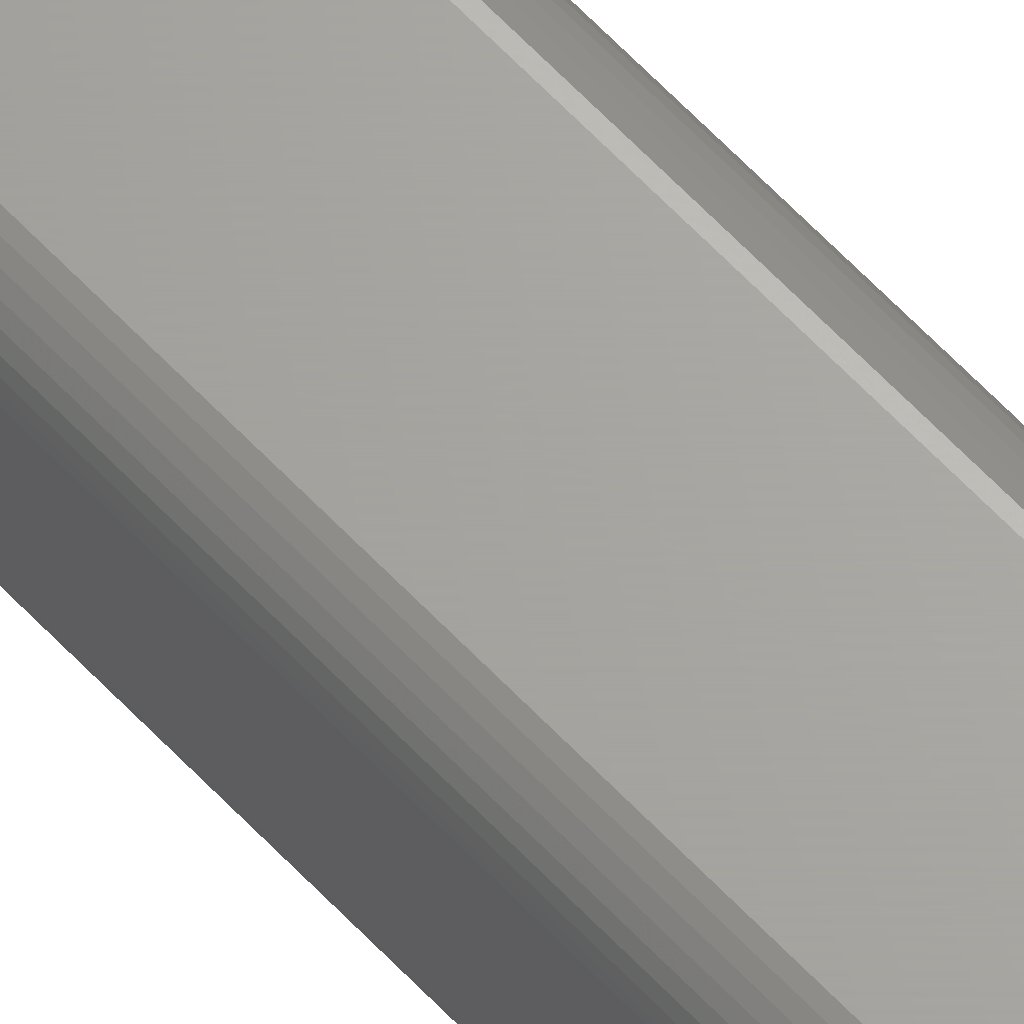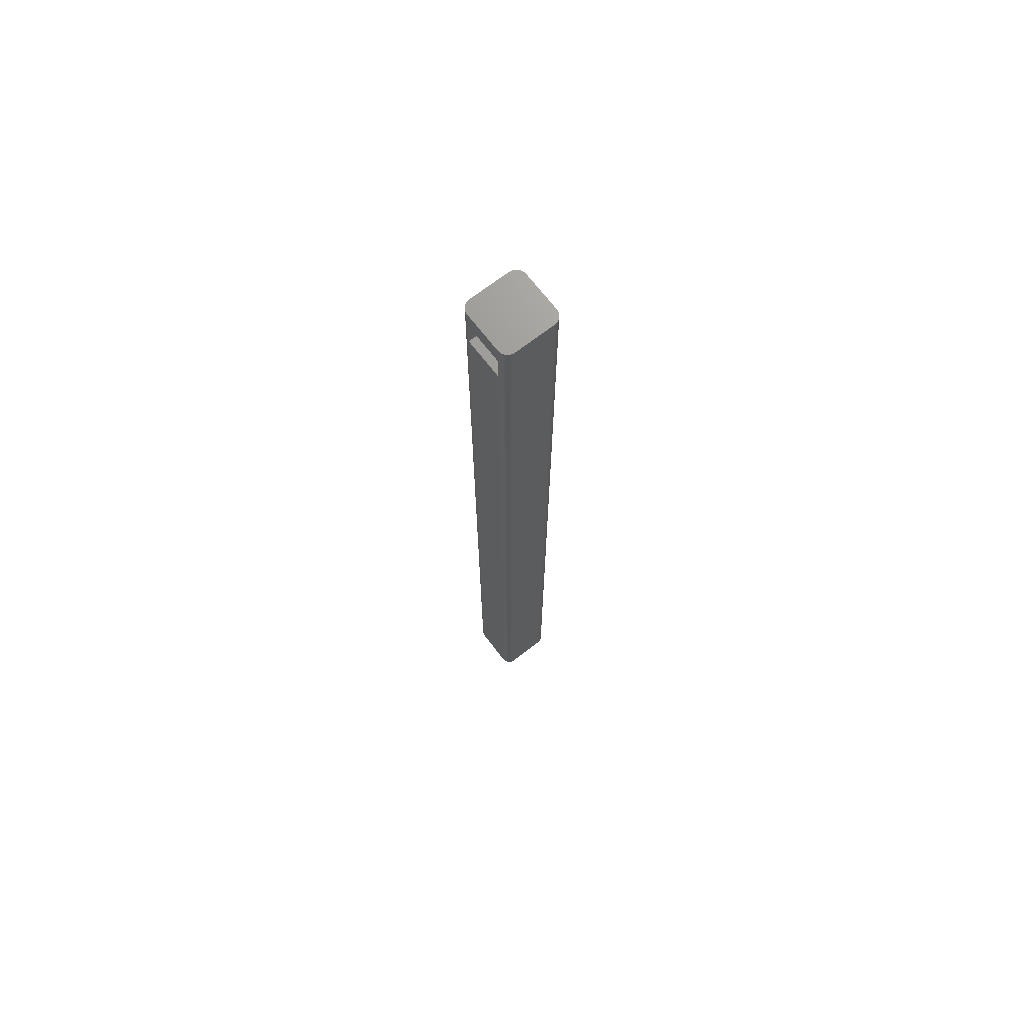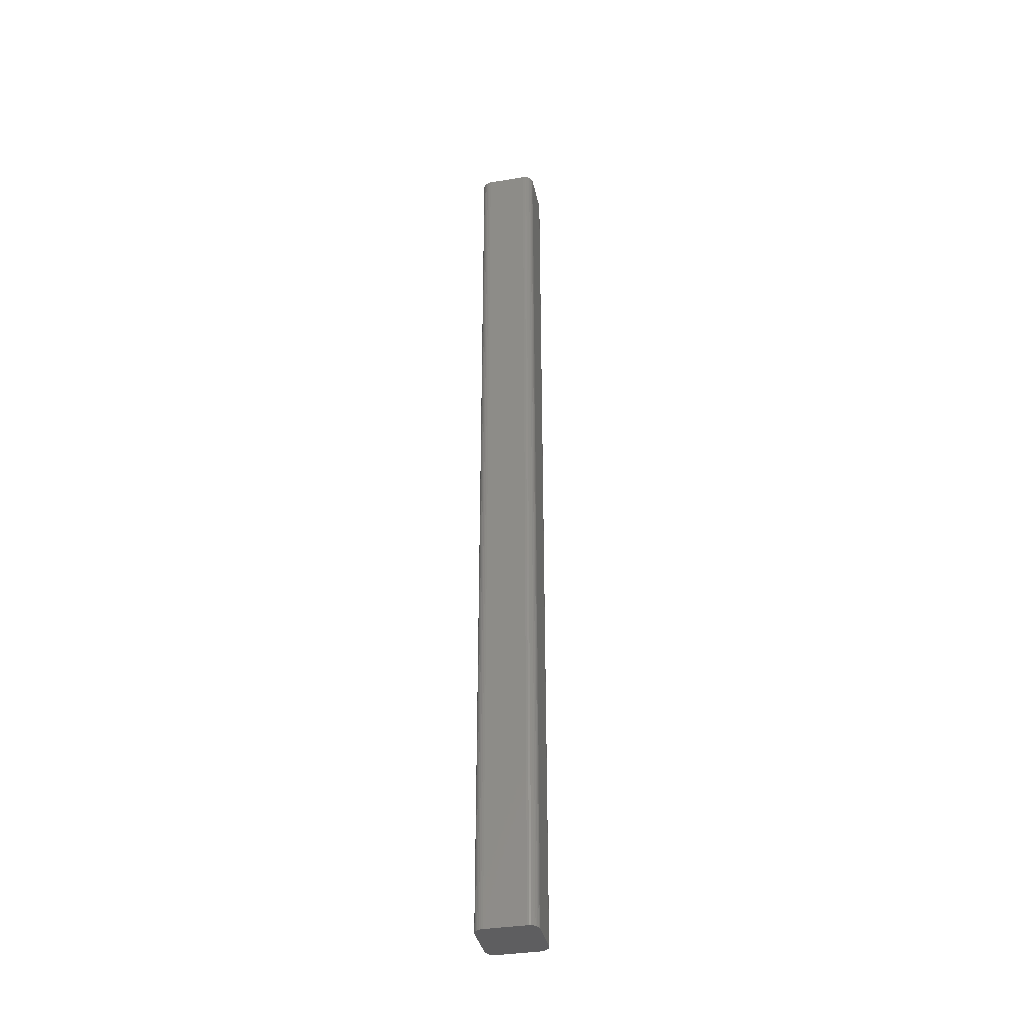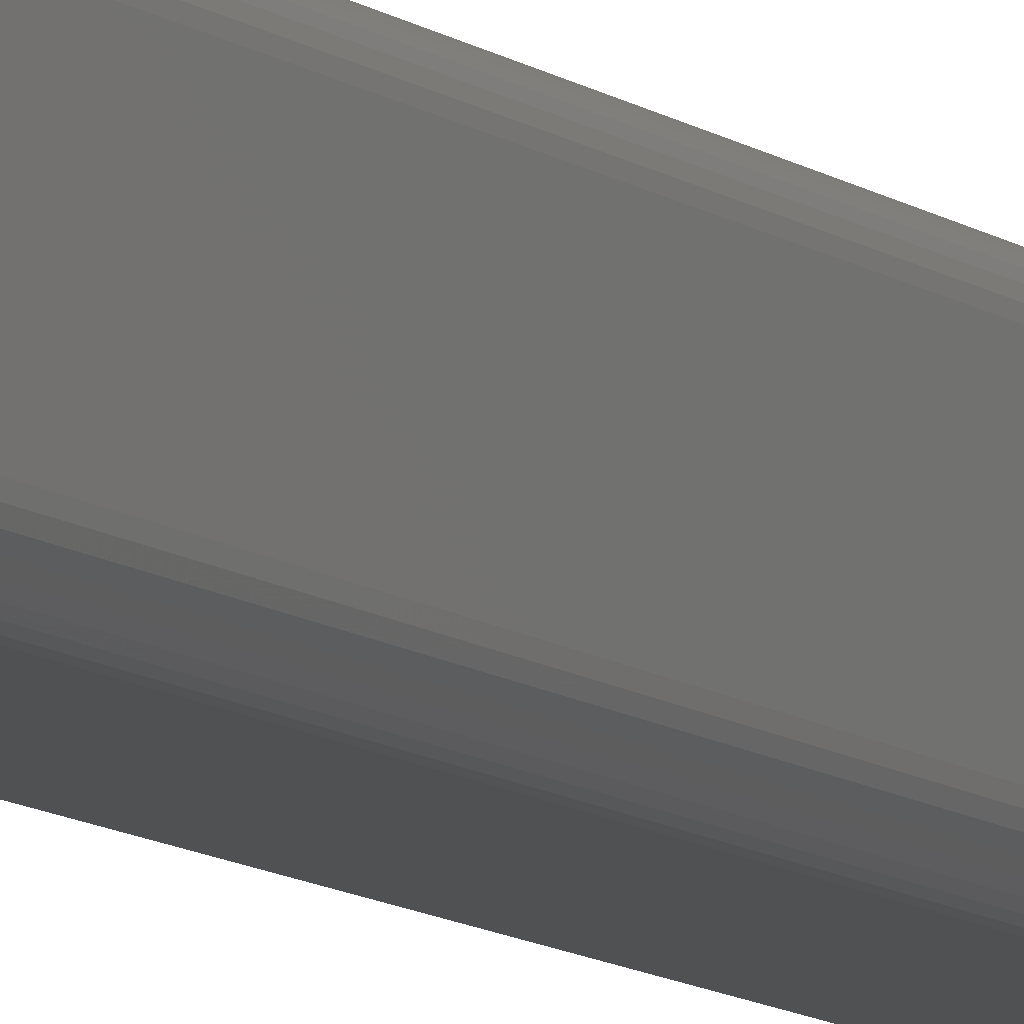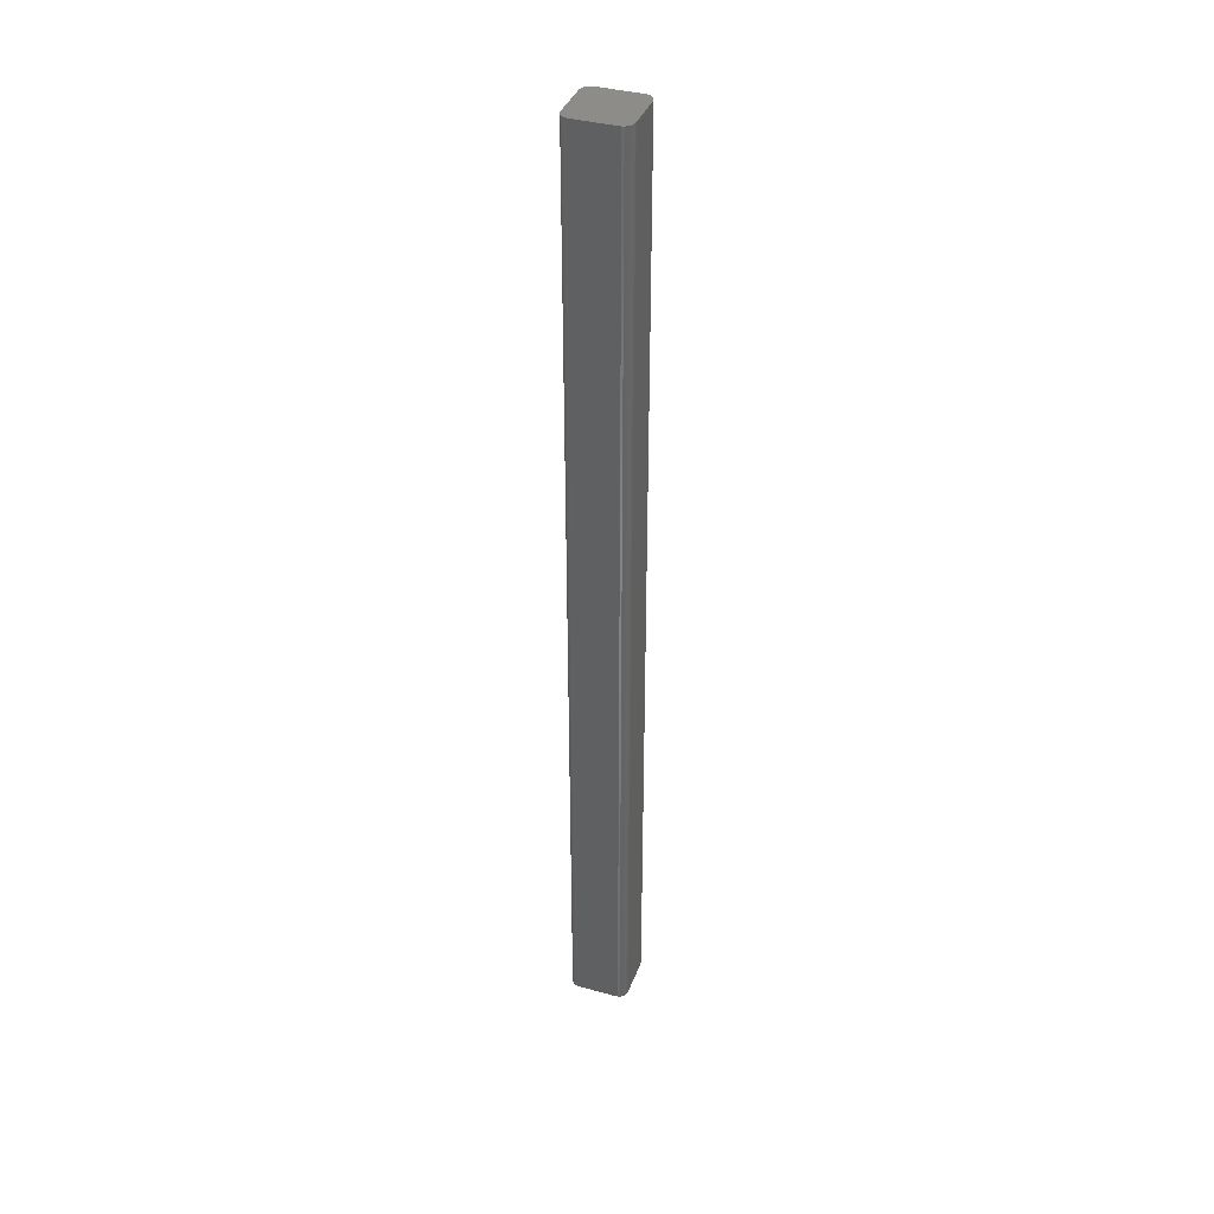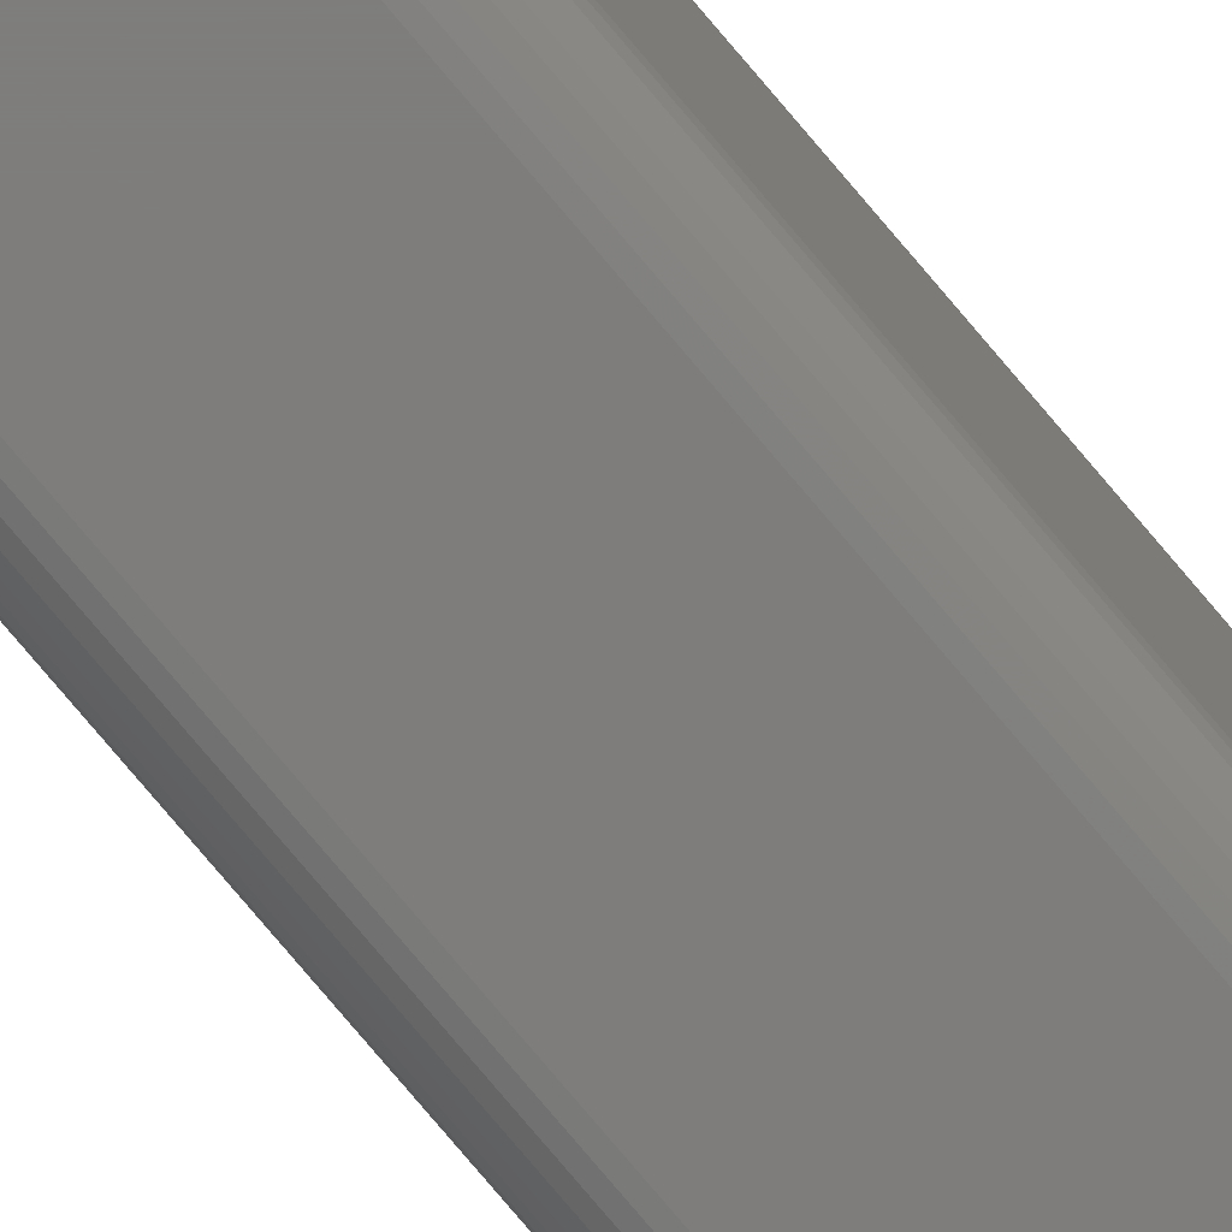
<metadata>
{"format":"stl","ext":"stl","renderer":"f3d","projection":"perspective","resolution":1024,"background":"white","views":[{"elev":67.2,"azim":135.8,"up":"+Y"},{"elev":70.4,"azim":-127.7,"up":"+Z"},{"elev":-36.6,"azim":-78.0,"up":"+Z"},{"elev":-7.4,"azim":22.2,"up":"+Y"},{"elev":38.1,"azim":-70.8,"up":"+Z"},{"elev":-77.3,"azim":-139.9,"up":"+Y"}]}
</metadata>
<code>
# stl→obj: 88 verts, 176 faces
v 0.007812 0 0.75
v 0.04459 0.002288 0.75
v 0.006288 0.0001501 0.75
v 0.04688 0.007812 0.75
v 0.0001501 0.006288 0.75
v 0.04672 0.006288 0.75
v 0 0.007812 0.75
v 0.0005947 0.04205 0.75
v 0.0001501 0.04059 0.75
v 0.04628 0.04205 0.75
v 0.04672 0.04059 0.75
v 0.0005947 0.004823 0.75
v 0.04628 0.004823 0.75
v 0.001317 0.003472 0.75
v 0.04556 0.003472 0.75
v 0.002288 0.002288 0.75
v 0.003472 0.001317 0.75
v 0.004823 0.0005947 0.75
v 0 0.03906 0.75
v 0.04688 0.03906 0.75
v 0.0434 0.001317 0.75
v 0.03906 0 0.75
v 0.04059 0.0001501 0.75
v 0.04205 0.0005947 0.75
v 0.04556 0.0434 0.75
v 0.04459 0.04459 0.75
v 0.0434 0.04556 0.75
v 0.04205 0.04628 0.75
v 0.04059 0.04672 0.75
v 0.03906 0.04688 0.75
v 0.007812 0.04688 0.75
v 0.006288 0.04672 0.75
v 0.004823 0.04628 0.75
v 0.003472 0.04556 0.75
v 0.002288 0.04459 0.75
v 0.001317 0.0434 0.75
v 0.006288 0.0001501 0
v 0.04459 0.002288 0
v 0.007812 0 0
v 0.04672 0.006288 0
v 0.0001501 0.006288 0
v 0.04688 0.007812 0
v 0 0.007812 0
v 0.04628 0.04205 0
v 0.0001501 0.04059 0
v 0.0005947 0.04205 0
v 0.04672 0.04059 0
v 0.0005947 0.004823 0
v 0.04628 0.004823 0
v 0.001317 0.003472 0
v 0.04556 0.003472 0
v 0.002288 0.002288 0
v 0.003472 0.001317 0
v 0.004823 0.0005947 0
v 0 0.03906 0
v 0.04688 0.03906 0
v 0.0434 0.001317 0
v 0.04205 0.0005947 0
v 0.04059 0.0001501 0
v 0.03906 0 0
v 0.04556 0.0434 0
v 0.001317 0.0434 0
v 0.002288 0.04459 0
v 0.003472 0.04556 0
v 0.004823 0.04628 0
v 0.006288 0.04672 0
v 0.007812 0.04688 0
v 0.03906 0.04688 0
v 0.04059 0.04672 0
v 0.04205 0.04628 0
v 0.0434 0.04556 0
v 0.04459 0.04459 0
v 0.03906 0.04688 0.7109
v 0.007812 0.04688 0.7109
v 0.03906 0.04688 0.7343
v 0.007812 0.04688 0.7343
v 0.007812 0.03125 0.7109
v 0.007812 0.03125 0.7343
v 0.04688 0.007812 0.7109
v 0.04688 0.03906 0.7109
v 0.04688 0.007812 0.7343
v 0.04688 0.03906 0.7343
v 0.03906 0.03906 0.7109
v 0.03906 0.03906 0.7343
v 0.03125 0.03125 0.7343
v 0.03125 0.007812 0.7343
v 0.03125 0.03125 0.7109
v 0.03125 0.007812 0.7109
f 1 2 3
f 4 5 6
f 4 7 5
f 8 9 10
f 10 9 11
f 5 12 6
f 6 12 13
f 12 14 13
f 13 14 15
f 14 16 15
f 15 16 17
f 15 17 2
f 2 17 18
f 2 18 3
f 19 7 4
f 19 4 20
f 19 20 11
f 19 11 9
f 21 2 1
f 21 1 22
f 21 22 23
f 21 23 24
f 25 26 27
f 25 27 28
f 25 28 29
f 25 29 30
f 25 30 31
f 25 31 32
f 25 32 33
f 25 33 34
f 25 34 35
f 25 35 36
f 25 36 8
f 25 8 10
f 37 38 39
f 40 41 42
f 41 43 42
f 44 45 46
f 47 45 44
f 40 48 41
f 49 48 40
f 49 50 48
f 51 50 49
f 51 52 50
f 53 52 51
f 38 53 51
f 54 53 38
f 37 54 38
f 55 45 47
f 55 47 56
f 55 56 42
f 55 42 43
f 57 58 59
f 57 59 60
f 57 60 39
f 57 39 38
f 61 44 46
f 61 46 62
f 61 62 63
f 61 63 64
f 61 64 65
f 61 65 66
f 61 66 67
f 61 67 68
f 61 68 69
f 61 69 70
f 61 70 71
f 61 71 72
f 55 43 19
f 19 43 7
f 68 67 73
f 73 67 74
f 75 76 30
f 30 76 31
f 77 74 78
f 78 74 76
f 55 9 45
f 55 19 9
f 9 8 45
f 45 8 46
f 8 36 46
f 46 36 62
f 36 35 62
f 62 35 63
f 35 34 63
f 63 34 64
f 34 33 64
f 64 33 65
f 33 32 65
f 66 65 32
f 66 32 31
f 66 31 76
f 66 76 74
f 66 74 67
f 39 60 1
f 1 60 22
f 39 1 37
f 37 1 3
f 37 3 54
f 54 3 18
f 54 18 53
f 53 18 17
f 53 17 52
f 52 17 16
f 52 16 50
f 50 16 14
f 50 14 48
f 48 14 12
f 48 12 41
f 41 12 5
f 41 5 43
f 43 5 7
f 42 56 79
f 79 56 80
f 81 82 4
f 4 82 20
f 83 80 84
f 84 80 82
f 84 75 83
f 83 75 73
f 69 28 70
f 28 27 70
f 70 27 71
f 27 26 71
f 71 26 72
f 26 25 72
f 72 25 61
f 25 10 61
f 61 10 44
f 10 11 44
f 47 44 11
f 47 11 20
f 47 20 82
f 47 82 80
f 47 80 56
f 29 28 69
f 29 69 68
f 29 68 73
f 29 73 75
f 29 75 30
f 76 84 78
f 76 75 84
f 85 78 84
f 85 84 82
f 85 82 81
f 85 81 86
f 73 77 83
f 73 74 77
f 80 83 77
f 80 77 87
f 80 87 88
f 80 88 79
f 86 81 88
f 88 81 79
f 22 59 23
f 22 60 59
f 40 13 49
f 13 15 49
f 49 15 51
f 15 2 51
f 51 2 38
f 2 21 38
f 38 21 57
f 21 24 57
f 57 24 58
f 24 23 58
f 58 23 59
f 6 13 40
f 6 40 42
f 6 42 79
f 6 79 81
f 6 81 4
f 88 87 86
f 86 87 85
f 87 77 85
f 85 77 78

</code>
